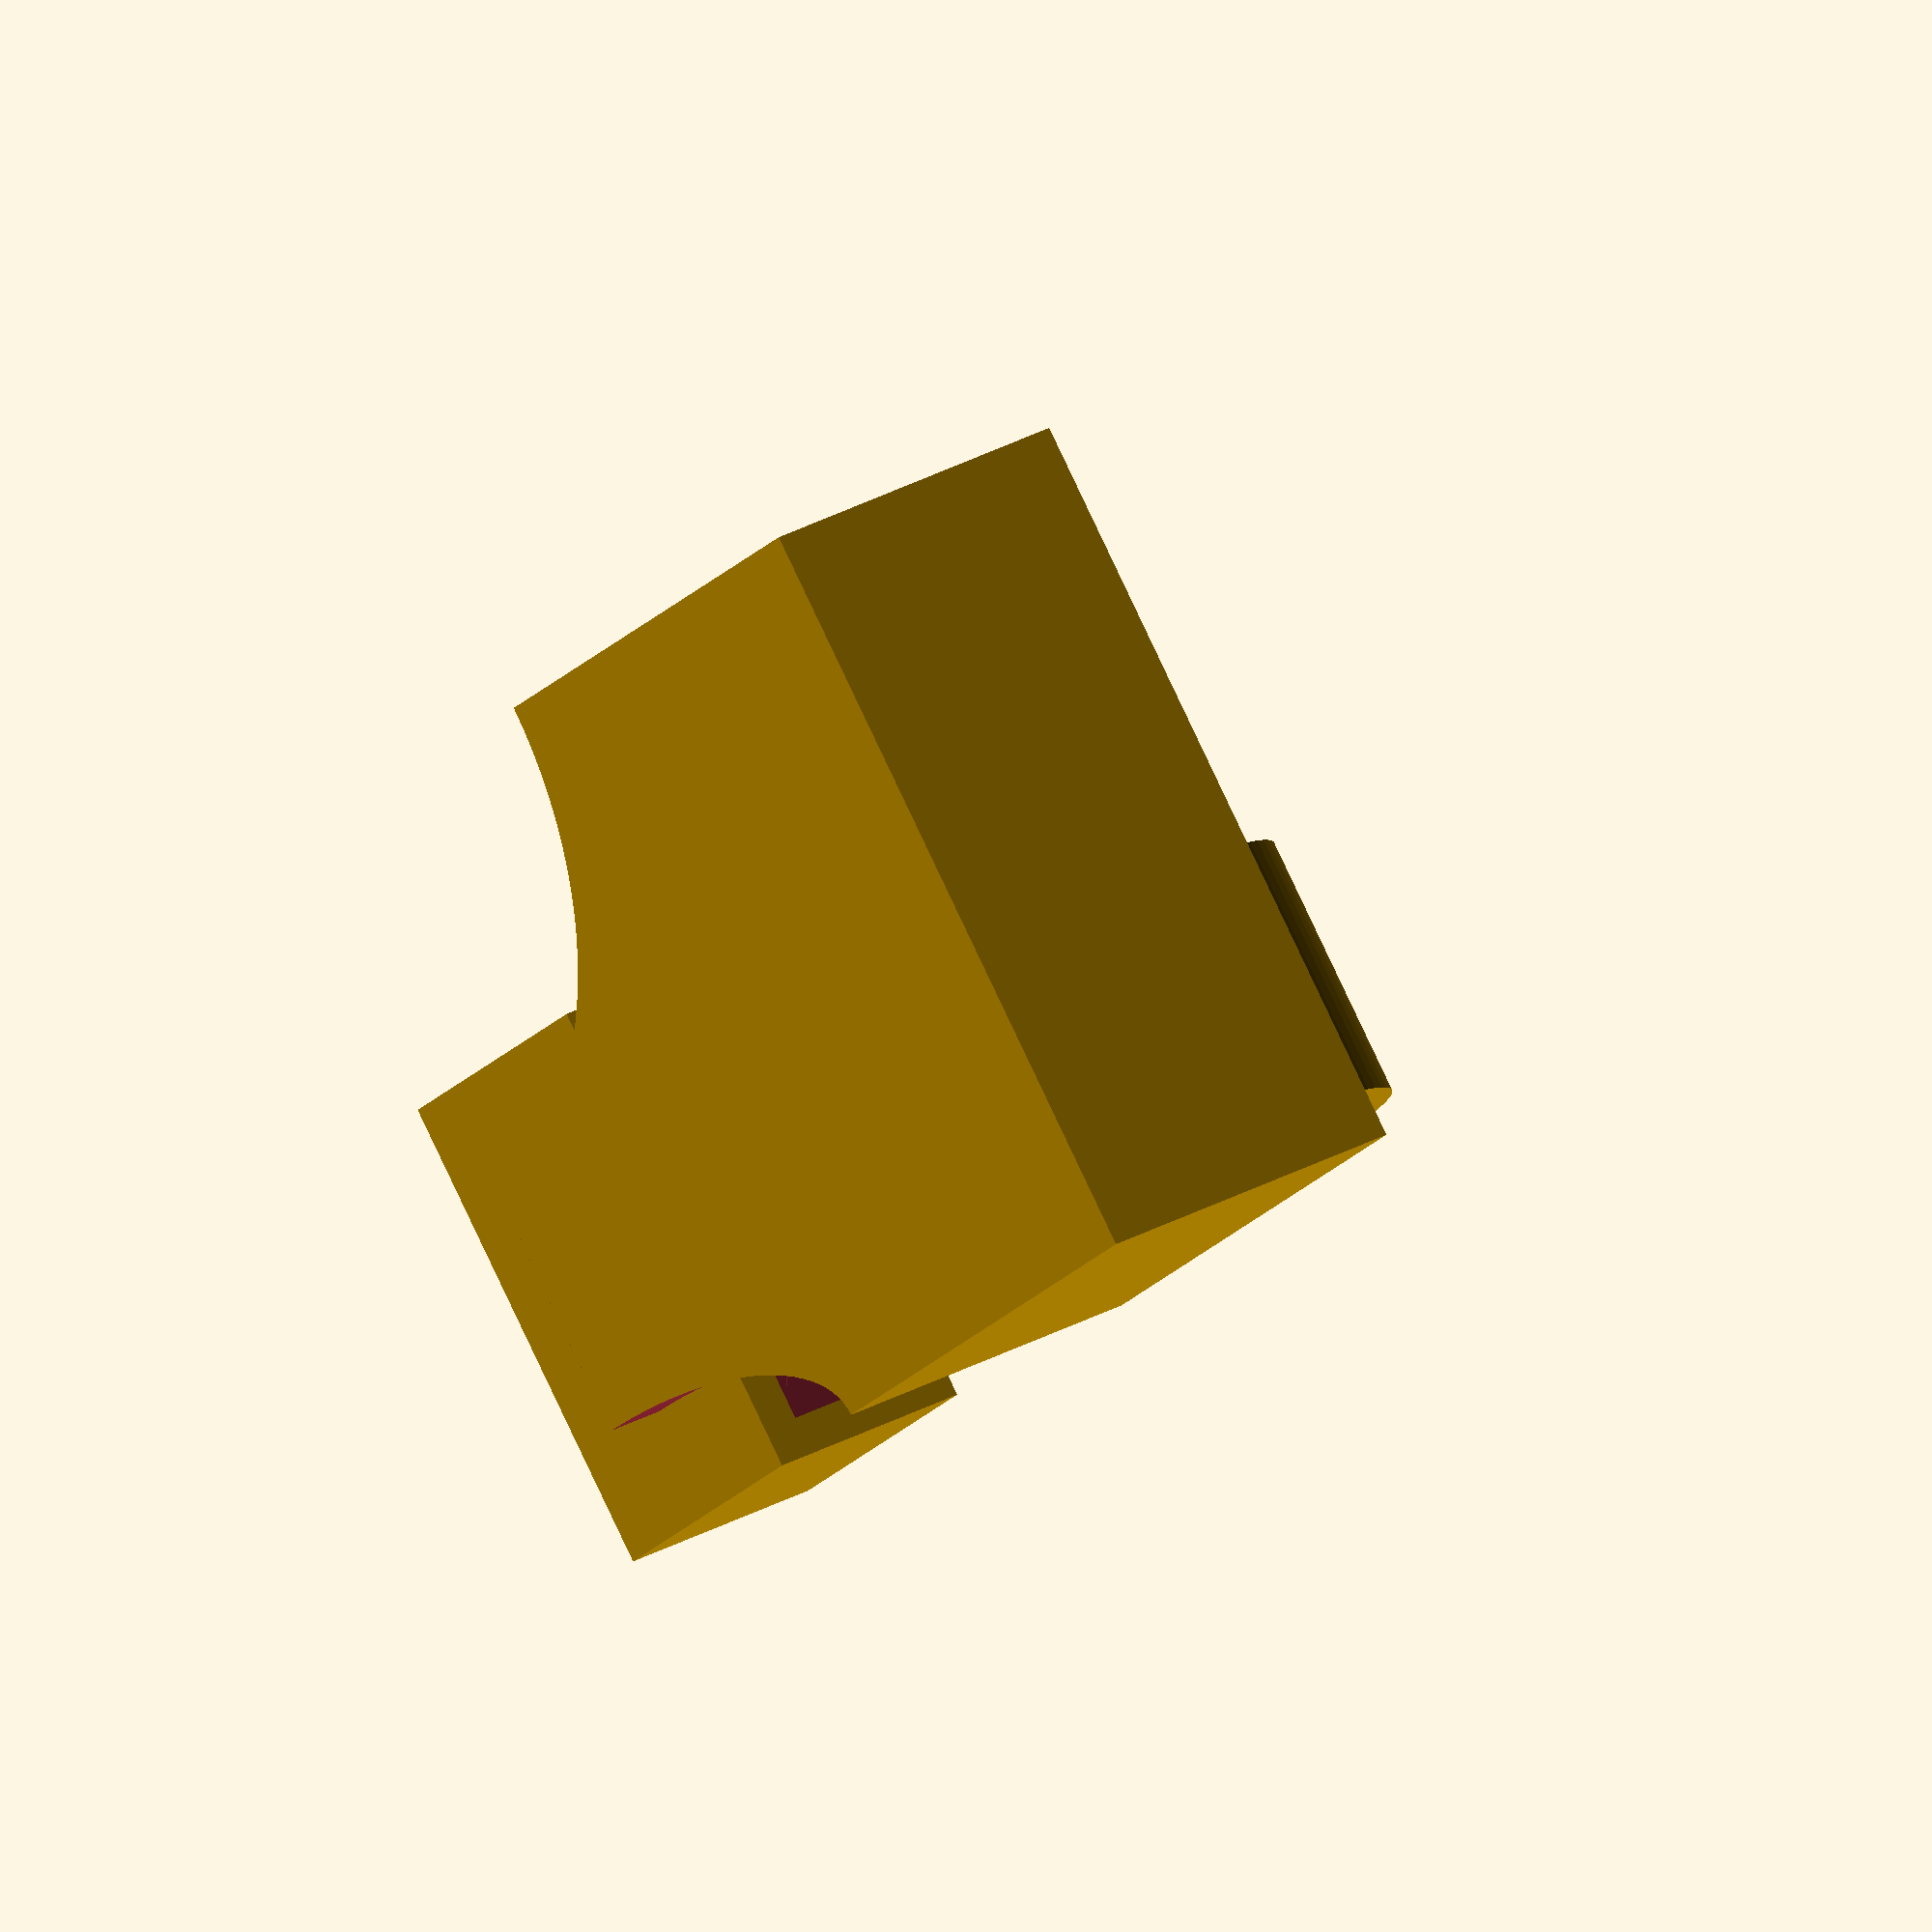
<openscad>

use <MCAD/polyholes.scad>;



$fn = 100;

thick = 8;

frame_mount_thick = thick + 10.0;  // the Makerslide is 20mm wide, not 40mm

extrusion_w = 40.0; //mm
extrusion_h = 40.0; //mm

frame_mount_bolt_r  =  2.15;    //mm
frame_mount_pitch   = 15.0;    //mm

bearing_o_d   =         22.0;    //mm
bearing_i_d   =          8.0;    //mm
bearing_h     =          7.0;    //mm
bearing_o_tol =          0.5;    //mm

bearing_mount_r = ((bearing_o_d + bearing_o_tol) / 2.0) + thick;

pulley_o_d  = 18.0;  //mm
pulley_i_d  =  8.0;  //mm
pulley_h    = 18.0;  //mm
pulley_t_d  = 12.0;  //mm

ballscrew_length       = 500.0;    //mm
ballscrew_upper_spigot =  20.0;    //mm
ballscrew_lower_spigot =  40.0;    //mm

mount_length = bearing_o_d + (thick * 2.0) + 10.0;
mount_height = extrusion_h;

microswitch_length              = 20.05;
microswitch_width               =  6.15;
microswitch_height              = 10.25;
microswitch_surround            =  4.00;
microswitch_tol                 =  1.50;
microswitch_screw_pitch         =  9.50;
microswitch_screw_d             =  2.50;
microswitch_screw_h             =  2.90;
microswitch_screw_l_offset      =  5.30;  // initial offset from end
microswitch_screw_head_d        =  4.45;
microswitch_screw_head_h        =  4.50;
microswitch_nut_d               =  5.00;
microswitch_nut_h               =  2.15;
microswitch_nut_trap_tol        =  0.45;
microswitch_nut_trap_h          = 15.00;
microswitch_blade_w             =  3.20;
microswitch_blade_h             =  6.40;   //measured from blade tip to screw hole centre
microswitch_blade_thick         =  0.60;
microswitch_blade_rec_clearance =  3.50;

microswitch_blade_offsets       = [ 1.70, 1.70 + 8.80, 1.70 + 8.80 + 7.30 ];
microswitch_screw_offsets       = [ microswitch_screw_l_offset, microswitch_screw_l_offset + microswitch_screw_pitch ];
microswitch_screw_l             = microswitch_width + microswitch_surround + microswitch_tol * 2.0 + microswitch_nut_h + microswitch_nut_trap_tol * 2.0 + 10.00;

is_y_endstop = true;
is_z_endstop = true;

module hex_nut() {
    n = 6;  // hex nut
    cylinder(h = h, r = r / cos (180 / n), $fn = n);
}

module frame_mount() {
 difference() {
        // frame mount
        cube([mount_length, frame_mount_thick, mount_height]);
        translate([mount_length - 7.5 - frame_mount_pitch, -1.0, extrusion_h * 3.0/4.0]) rotate([-90, 0 ,0]) {
            polyhole(d = frame_mount_bolt_r * 2.0, h = frame_mount_thick + 2.0);
            translate([frame_mount_pitch, 0 , 0]) polyhole(d = frame_mount_bolt_r * 2.0, h = frame_mount_thick + 2.0);
        }
        rotate([-90, 0, 0]) union() {
            translate([0, 0, -1.0]) cylinder(r=20, h = frame_mount_thick + 2.0);
            translate([0, -mount_height, -1.0]) scale([1.0, (mount_height - (20.0 + bearing_h * 2.0)) / 20.0, 1.0]) cylinder(r=20, h = frame_mount_thick + 2.0);
        }
    }
}

module microswitch_surround() {
    cube([microswitch_length + microswitch_surround + microswitch_tol, microswitch_width + microswitch_surround + microswitch_tol, microswitch_height + microswitch_surround +microswitch_tol], center=true);
}

module microswitch_cutout() {
    union() {
        cube([microswitch_length + microswitch_tol, microswitch_width + microswitch_tol, microswitch_height + microswitch_tol], center=true);
        
        
        // the blade and receptacle cut-outs
        for (blade_offset = microswitch_blade_offsets ) {
            
            translate([blade_offset - microswitch_length / 2.0, 0, (microswitch_height + microswitch_tol) / 2.0 + (microswitch_blade_h - microswitch_screw_h + 2.0) / 2.0]) cube([microswitch_blade_thick + microswitch_blade_rec_clearance / 2.0, microswitch_blade_w + microswitch_blade_rec_clearance / 2.0, microswitch_blade_h - microswitch_screw_h + 2.0], center = true);
        }
        
        // Some space for accessing the receptacles
        translate([0, 0, (microswitch_height + microswitch_surround + microswitch_tol) / 2.0 + microswitch_blade_h - microswitch_screw_h]) cube([microswitch_length + microswitch_tol, microswitch_width + microswitch_tol, (microswitch_height + microswitch_tol) / 2.0], center=true);
        
        // the mounting screw holes
      
        for (screw_offset = microswitch_screw_offsets ) {
            // Translate to correct x,z position, i.e. the correct mount hole placement
            translate([screw_offset - (microswitch_length + microswitch_tol) / 2.0, 0, microswitch_height / 2.0 - microswitch_screw_h]) rotate([90,0,0]) {
                
                // screw cutout
                translate([0, 0, -  (microswitch_width + microswitch_surround + microswitch_tol) / 2.0 - microswitch_screw_head_h - microswitch_nut_trap_tol * 2.0]) {
                    // screw hole
                    polyhole(d = microswitch_screw_d, h = microswitch_screw_l);
                    // screw head
                    polyhole(d = microswitch_screw_head_d + microswitch_nut_trap_tol * 2.0, h = microswitch_screw_head_h + microswitch_nut_trap_tol * 2.0);
                    
                }
                
                // nut trap
                n = 6;
                translate([0, 0, (microswitch_width + microswitch_surround + microswitch_tol) / 2.0]) {
                    rotate([0,0,360/6*3/2]) hex_nut(r = microswitch_nut_d / 2 + microswitch_nut_trap_tol, h = microswitch_nut_h + microswitch_nut_trap_tol * 2.0);
                    translate([-1.0 * (microswitch_nut_d) / 2.0 - 1.0 * microswitch_nut_trap_tol, 0, 0]) rotate([90,0,0]) cube([microswitch_nut_d + microswitch_nut_trap_tol * 2.0, microswitch_nut_h + microswitch_nut_trap_tol * 2.0, microswitch_nut_trap_h]);
                }
            }
            
        }
       
    }
}


union() {
    
    translate ([0, -1.0 * (bearing_mount_r - thick), ballscrew_upper_spigot]) {
        difference() {  
                union() {
                    // frame mount
                    //reverse out the translation :-( should be only one rotate-translate-scale :-(
                    translate ([0, 1.0 * (bearing_mount_r - thick), -1.0 * ballscrew_upper_spigot]) frame_mount();
                    // bearing mount
                    cylinder(r = bearing_mount_r, h = bearing_h * 2.0);
                    // end-stop microswitch 
                    if (is_z_endstop) {
                        translate([-bearing_mount_r, 0, bearing_h]) {
                            rotate([0,0,90]) {
                                microswitch_surround();
                            }
                        }
                    }
                    
                    if (is_y_endstop) {
                        translate([0, (bearing_mount_r - thick) + frame_mount_thick / 2.0, bearing_h]) {
                            rotate([0,90,0]) {
                                microswitch_surround();
                            }
                        }
                    }
                }
                // bearing receptacle
                translate ([0, 0, -1.0]) polyhole(d = bearing_o_d + bearing_o_tol, h = bearing_h + 1.5);
                translate ([0, 0, bearing_h - 0.5]) polyhole(d = bearing_i_d + 0.5, h = bearing_h + 1.5);
                // cutout for end-stop microswitch
                
                if (is_z_endstop) {
                    translate([-bearing_mount_r,0,-microswitch_surround / 2.0 - 1.0 + bearing_h]) {
                        rotate([0,0,90]) {
                            microswitch_cutout();
                        }
                    }
                }
                if (is_y_endstop) {
                    translate([-microswitch_surround / 2.0, (bearing_mount_r - thick) + frame_mount_thick / 2.0, bearing_h]) {
                        rotate([0,90,0]) {
                            microswitch_cutout();
                        }
                    }
                }
        }
    }
}
</openscad>
<views>
elev=275.6 azim=302.2 roll=334.6 proj=o view=wireframe
</views>
